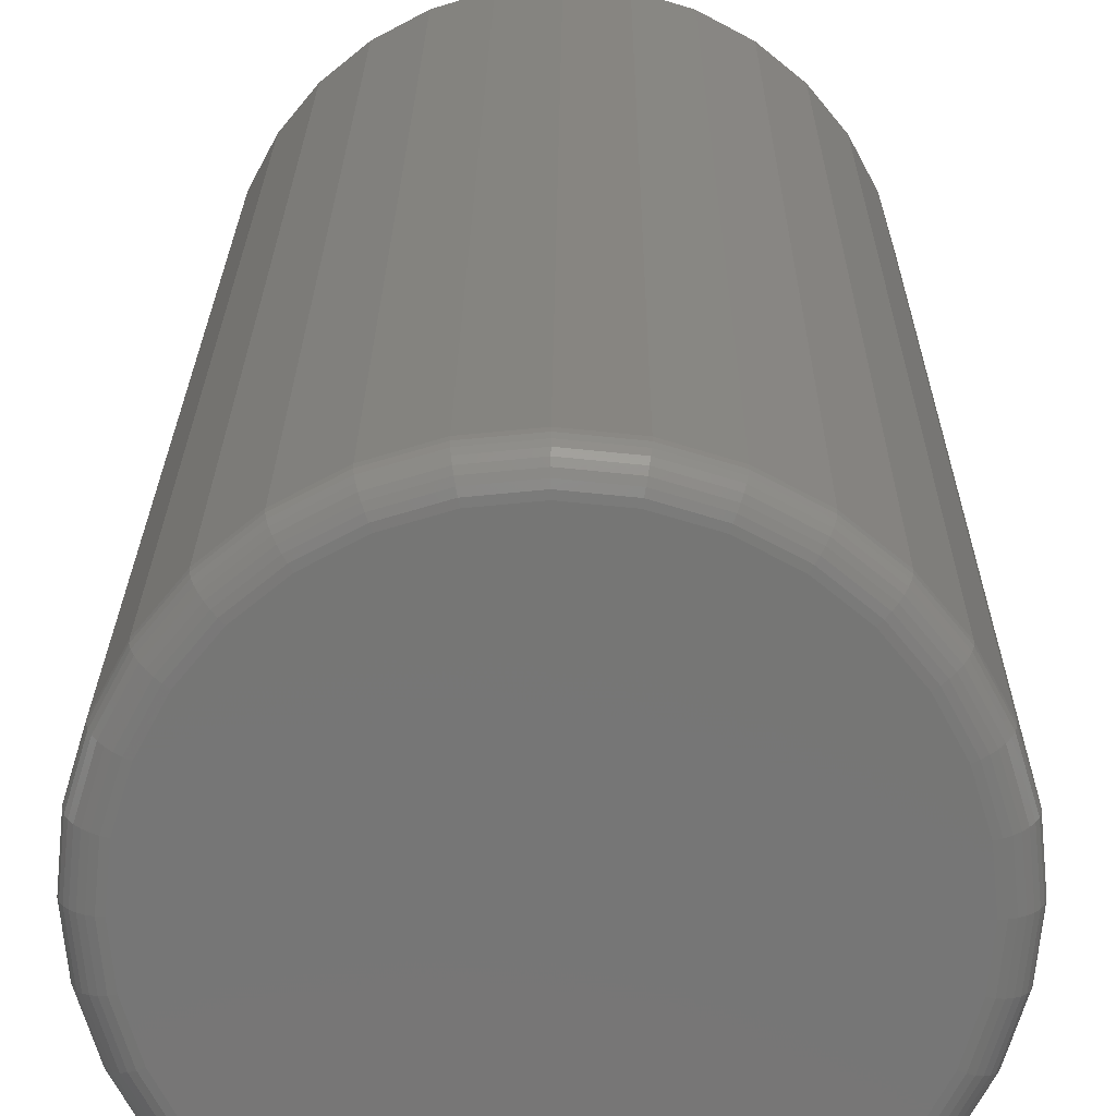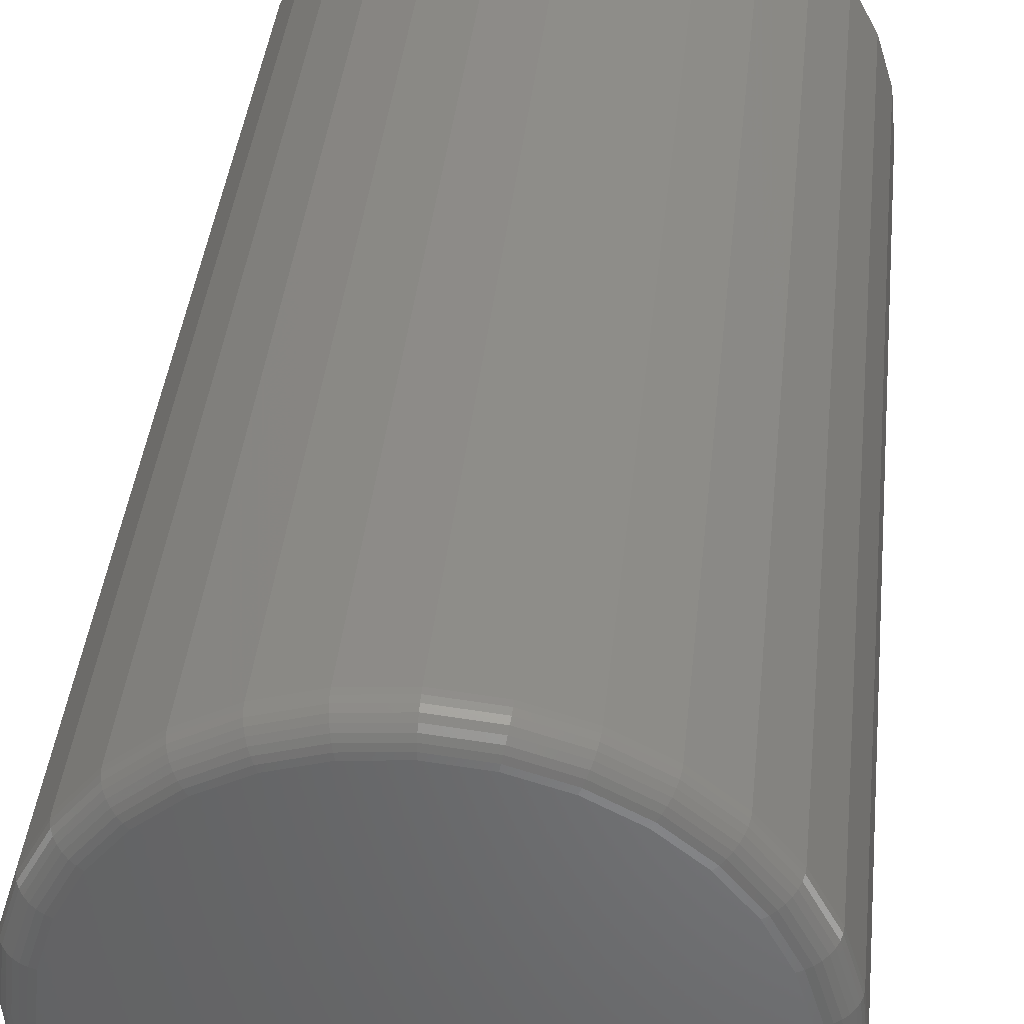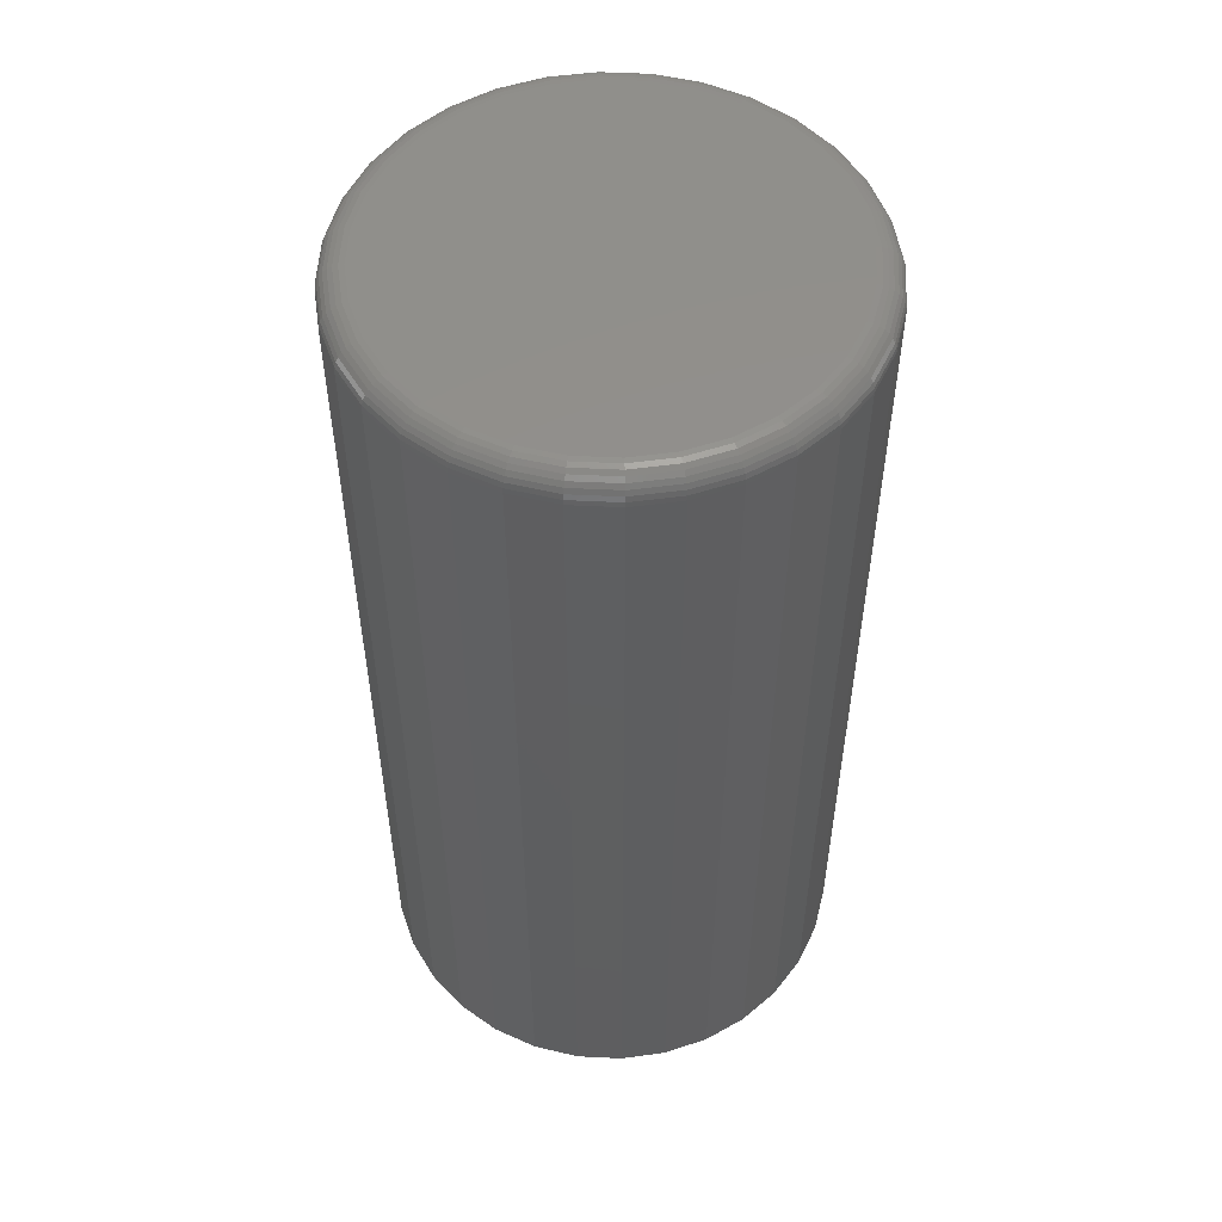
<metadata>
{"format":"stl","ext":"stl","renderer":"f3d","projection":"perspective","resolution":1024,"background":"white","views":[{"elev":21.3,"azim":-179.6,"up":"+Z"},{"elev":38.3,"azim":-174.2,"up":"+Z"},{"elev":53.1,"azim":31.1,"up":"+Y"}]}
</metadata>
<code>
# stl→obj: 320 verts, 636 faces
v 0.2368 0 0.3001
v 0.2492 0 0.2989
v 0.2245 0 0.2989
v 0.2126 0 0.2953
v 0.261 0 0.2953
v 0.2017 0 0.2894
v 0.272 0 0.2894
v 0.1921 0 0.2816
v 0.2816 0 0.2816
v 0.1843 0 0.272
v 0.2894 0 0.272
v 0.2816 0 0.1921
v 0.1921 0 0.1921
v 0.2894 0 0.2017
v 0.2017 0 0.1843
v 0.272 0 0.1843
v 0.2126 0 0.1784
v 0.261 0 0.1784
v 0.2245 0 0.1748
v 0.2492 0 0.1748
v 0.2368 0 0.1736
v 0.1843 0 0.2017
v 0.1784 0 0.2126
v 0.2953 0 0.2126
v 0.1748 0 0.2245
v 0.2989 0 0.2245
v 0.1736 0 0.2368
v 0.3001 0 0.2368
v 0.1748 0 0.2492
v 0.2989 0 0.2492
v 0.1784 0 0.261
v 0.2953 0 0.261
v 0.3079 -0.007812 0.2368
v 0.3079 -0.2812 0.2368
v 0.3065 -0.007812 0.223
v 0.3065 -0.2812 0.223
v 0.3025 -0.007812 0.2097
v 0.3025 -0.2812 0.2097
v 0.2959 -0.007812 0.1974
v 0.2959 -0.2812 0.1974
v 0.2871 -0.007812 0.1866
v 0.2871 -0.2812 0.1866
v 0.2763 -0.007812 0.1778
v 0.2763 -0.2812 0.1778
v 0.264 -0.007812 0.1712
v 0.264 -0.2812 0.1712
v 0.2507 -0.007812 0.1672
v 0.2507 -0.2812 0.1672
v 0.2368 -0.007812 0.1658
v 0.2368 -0.2812 0.1658
v 0.223 -0.007812 0.1672
v 0.223 -0.2812 0.1672
v 0.2097 -0.007812 0.1712
v 0.2097 -0.2812 0.1712
v 0.1974 -0.007812 0.1778
v 0.1974 -0.2812 0.1778
v 0.1866 -0.007812 0.1866
v 0.1866 -0.2812 0.1866
v 0.1778 -0.007812 0.1974
v 0.1778 -0.2812 0.1974
v 0.1712 -0.007812 0.2097
v 0.1712 -0.2812 0.2097
v 0.1672 -0.007812 0.223
v 0.1672 -0.2812 0.223
v 0.1658 -0.007812 0.2368
v 0.1658 -0.2812 0.2368
v 0.1672 -0.007812 0.2507
v 0.1672 -0.2812 0.2507
v 0.1712 -0.007812 0.264
v 0.1712 -0.2812 0.264
v 0.1778 -0.007812 0.2763
v 0.1778 -0.2812 0.2763
v 0.1866 -0.007812 0.2871
v 0.1866 -0.2812 0.2871
v 0.1974 -0.007812 0.2959
v 0.1974 -0.2812 0.2959
v 0.2097 -0.007812 0.3025
v 0.2097 -0.2812 0.3025
v 0.223 -0.007812 0.3065
v 0.223 -0.2812 0.3065
v 0.2368 -0.007812 0.3079
v 0.2368 -0.2812 0.3079
v 0.2507 -0.007812 0.3065
v 0.2507 -0.2812 0.3065
v 0.264 -0.007812 0.3025
v 0.264 -0.2812 0.3025
v 0.2763 -0.007812 0.2959
v 0.2763 -0.2812 0.2959
v 0.2871 -0.007812 0.2871
v 0.2871 -0.2812 0.2871
v 0.2959 -0.007812 0.2763
v 0.2959 -0.2812 0.2763
v 0.3025 -0.007812 0.264
v 0.3025 -0.2812 0.264
v 0.3065 -0.007812 0.2507
v 0.3065 -0.2812 0.2507
v 0.1659 -0.006288 0.2368
v 0.1673 -0.006288 0.2507
v 0.1664 -0.004823 0.2368
v 0.1677 -0.004823 0.2506
v 0.1671 -0.003472 0.2368
v 0.1684 -0.003472 0.2504
v 0.1681 -0.002288 0.2368
v 0.1694 -0.002288 0.2503
v 0.1693 -0.001317 0.2368
v 0.1706 -0.001317 0.25
v 0.1706 -0.0005947 0.2368
v 0.1719 -0.0005947 0.2498
v 0.1721 -0.0001501 0.2368
v 0.1733 -0.0001501 0.2495
v 0.3064 -0.006288 0.2507
v 0.3077 -0.006288 0.2368
v 0.3059 -0.004823 0.2506
v 0.3073 -0.004823 0.2368
v 0.3052 -0.003472 0.2504
v 0.3066 -0.003472 0.2368
v 0.3043 -0.002288 0.2503
v 0.3056 -0.002288 0.2368
v 0.3031 -0.001317 0.25
v 0.3044 -0.001317 0.2368
v 0.3018 -0.0005947 0.2498
v 0.3031 -0.0005947 0.2368
v 0.3004 -0.0001501 0.2495
v 0.3016 -0.0001501 0.2368
v 0.3023 -0.006288 0.264
v 0.3019 -0.004823 0.2638
v 0.3013 -0.003472 0.2635
v 0.3004 -0.002288 0.2632
v 0.2993 -0.001317 0.2627
v 0.298 -0.0005947 0.2622
v 0.2967 -0.0001501 0.2616
v 0.2958 -0.006288 0.2762
v 0.2954 -0.004823 0.276
v 0.2948 -0.003472 0.2756
v 0.294 -0.002288 0.275
v 0.293 -0.001317 0.2744
v 0.2919 -0.0005947 0.2736
v 0.2907 -0.0001501 0.2728
v 0.287 -0.006288 0.287
v 0.2867 -0.004823 0.2867
v 0.2862 -0.003472 0.2862
v 0.2855 -0.002288 0.2855
v 0.2846 -0.001317 0.2846
v 0.2837 -0.0005947 0.2837
v 0.2826 -0.0001501 0.2826
v 0.2762 -0.006288 0.2958
v 0.276 -0.004823 0.2954
v 0.2756 -0.003472 0.2948
v 0.275 -0.002288 0.294
v 0.2744 -0.001317 0.293
v 0.2736 -0.0005947 0.2919
v 0.2728 -0.0001501 0.2907
v 0.264 -0.006288 0.3023
v 0.2638 -0.004823 0.3019
v 0.2635 -0.003472 0.3013
v 0.2632 -0.002288 0.3004
v 0.2627 -0.001317 0.2993
v 0.2622 -0.0005947 0.298
v 0.2616 -0.0001501 0.2967
v 0.2507 -0.006288 0.3064
v 0.2506 -0.004823 0.3059
v 0.2504 -0.003472 0.3052
v 0.2503 -0.002288 0.3043
v 0.25 -0.001317 0.3031
v 0.2498 -0.0005947 0.3018
v 0.2495 -0.0001501 0.3004
v 0.2368 -0.006288 0.3077
v 0.2368 -0.004823 0.3073
v 0.2368 -0.003472 0.3066
v 0.2368 -0.002288 0.3056
v 0.2368 -0.001317 0.3044
v 0.2368 -0.0005947 0.3031
v 0.2368 -0.0001501 0.3016
v 0.223 -0.006288 0.3064
v 0.2231 -0.004823 0.3059
v 0.2232 -0.003472 0.3052
v 0.2234 -0.002288 0.3043
v 0.2237 -0.001317 0.3031
v 0.2239 -0.0005947 0.3018
v 0.2242 -0.0001501 0.3004
v 0.2097 -0.006288 0.3023
v 0.2099 -0.004823 0.3019
v 0.2102 -0.003472 0.3013
v 0.2105 -0.002288 0.3004
v 0.211 -0.001317 0.2993
v 0.2115 -0.0005947 0.298
v 0.2121 -0.0001501 0.2967
v 0.1975 -0.006288 0.2958
v 0.1977 -0.004823 0.2954
v 0.1981 -0.003472 0.2948
v 0.1986 -0.002288 0.294
v 0.1993 -0.001317 0.293
v 0.2 -0.0005947 0.2919
v 0.2009 -0.0001501 0.2907
v 0.1867 -0.006288 0.287
v 0.187 -0.004823 0.2867
v 0.1875 -0.003472 0.2862
v 0.1882 -0.002288 0.2855
v 0.1891 -0.001317 0.2846
v 0.19 -0.0005947 0.2837
v 0.191 -0.0001501 0.2826
v 0.1779 -0.006288 0.2762
v 0.1783 -0.004823 0.276
v 0.1789 -0.003472 0.2756
v 0.1797 -0.002288 0.275
v 0.1807 -0.001317 0.2744
v 0.1818 -0.0005947 0.2736
v 0.183 -0.0001501 0.2728
v 0.1713 -0.006288 0.264
v 0.1717 -0.004823 0.2638
v 0.1724 -0.003472 0.2635
v 0.1733 -0.002288 0.2632
v 0.1744 -0.001317 0.2627
v 0.1757 -0.0005947 0.2622
v 0.177 -0.0001501 0.2616
v 0.3064 -0.006288 0.223
v 0.3059 -0.004823 0.2231
v 0.3052 -0.003472 0.2232
v 0.3043 -0.002288 0.2234
v 0.3031 -0.001317 0.2237
v 0.3018 -0.0005947 0.2239
v 0.3004 -0.0001501 0.2242
v 0.1673 -0.006288 0.223
v 0.1677 -0.004823 0.2231
v 0.1684 -0.003472 0.2232
v 0.1694 -0.002288 0.2234
v 0.1706 -0.001317 0.2237
v 0.1719 -0.0005947 0.2239
v 0.1733 -0.0001501 0.2242
v 0.1713 -0.006288 0.2097
v 0.1717 -0.004823 0.2099
v 0.1724 -0.003472 0.2102
v 0.1733 -0.002288 0.2105
v 0.1744 -0.001317 0.211
v 0.1757 -0.0005947 0.2115
v 0.177 -0.0001501 0.2121
v 0.1779 -0.006288 0.1975
v 0.1783 -0.004823 0.1977
v 0.1789 -0.003472 0.1981
v 0.1797 -0.002288 0.1986
v 0.1807 -0.001317 0.1993
v 0.1818 -0.0005947 0.2
v 0.183 -0.0001501 0.2009
v 0.1867 -0.006288 0.1867
v 0.187 -0.004823 0.187
v 0.1875 -0.003472 0.1875
v 0.1882 -0.002288 0.1882
v 0.1891 -0.001317 0.1891
v 0.19 -0.0005947 0.19
v 0.191 -0.0001501 0.191
v 0.1975 -0.006288 0.1779
v 0.1977 -0.004823 0.1783
v 0.1981 -0.003472 0.1789
v 0.1986 -0.002288 0.1797
v 0.1993 -0.001317 0.1807
v 0.2 -0.0005947 0.1818
v 0.2009 -0.0001501 0.183
v 0.2097 -0.006288 0.1713
v 0.2099 -0.004823 0.1717
v 0.2102 -0.003472 0.1724
v 0.2105 -0.002288 0.1733
v 0.211 -0.001317 0.1744
v 0.2115 -0.0005947 0.1757
v 0.2121 -0.0001501 0.177
v 0.223 -0.006288 0.1673
v 0.2231 -0.004823 0.1677
v 0.2232 -0.003472 0.1684
v 0.2234 -0.002288 0.1694
v 0.2237 -0.001317 0.1706
v 0.2239 -0.0005947 0.1719
v 0.2242 -0.0001501 0.1733
v 0.2368 -0.006288 0.1659
v 0.2368 -0.004823 0.1664
v 0.2368 -0.003472 0.1671
v 0.2368 -0.002288 0.1681
v 0.2368 -0.001317 0.1693
v 0.2368 -0.0005947 0.1706
v 0.2368 -0.0001501 0.1721
v 0.2507 -0.006288 0.1673
v 0.2506 -0.004823 0.1677
v 0.2504 -0.003472 0.1684
v 0.2503 -0.002288 0.1694
v 0.25 -0.001317 0.1706
v 0.2498 -0.0005947 0.1719
v 0.2495 -0.0001501 0.1733
v 0.264 -0.006288 0.1713
v 0.2638 -0.004823 0.1717
v 0.2635 -0.003472 0.1724
v 0.2632 -0.002288 0.1733
v 0.2627 -0.001317 0.1744
v 0.2622 -0.0005947 0.1757
v 0.2616 -0.0001501 0.177
v 0.2762 -0.006288 0.1779
v 0.276 -0.004823 0.1783
v 0.2756 -0.003472 0.1789
v 0.275 -0.002288 0.1797
v 0.2744 -0.001317 0.1807
v 0.2736 -0.0005947 0.1818
v 0.2728 -0.0001501 0.183
v 0.287 -0.006288 0.1867
v 0.2867 -0.004823 0.187
v 0.2862 -0.003472 0.1875
v 0.2855 -0.002288 0.1882
v 0.2846 -0.001317 0.1891
v 0.2837 -0.0005947 0.19
v 0.2826 -0.0001501 0.191
v 0.2958 -0.006288 0.1975
v 0.2954 -0.004823 0.1977
v 0.2948 -0.003472 0.1981
v 0.294 -0.002288 0.1986
v 0.293 -0.001317 0.1993
v 0.2919 -0.0005947 0.2
v 0.2907 -0.0001501 0.2009
v 0.3023 -0.006288 0.2097
v 0.3019 -0.004823 0.2099
v 0.3013 -0.003472 0.2102
v 0.3004 -0.002288 0.2105
v 0.2993 -0.001317 0.211
v 0.298 -0.0005947 0.2115
v 0.2967 -0.0001501 0.2121
f 1 2 3
f 4 3 2
f 5 4 2
f 6 4 5
f 7 6 5
f 8 6 7
f 9 8 7
f 10 8 9
f 11 10 9
f 12 13 14
f 15 13 12
f 16 15 12
f 17 15 16
f 18 17 16
f 19 17 18
f 20 19 18
f 21 19 20
f 13 22 14
f 14 22 23
f 14 23 24
f 24 23 25
f 24 25 26
f 26 25 27
f 26 27 28
f 28 27 29
f 28 29 30
f 30 29 31
f 30 31 32
f 32 31 10
f 32 10 11
f 33 34 35
f 35 34 36
f 35 36 37
f 37 36 38
f 37 38 39
f 39 38 40
f 39 40 41
f 41 40 42
f 41 42 43
f 43 42 44
f 43 44 45
f 45 44 46
f 45 46 47
f 47 46 48
f 47 48 49
f 49 48 50
f 49 50 51
f 51 50 52
f 51 52 53
f 53 52 54
f 53 54 55
f 55 54 56
f 55 56 57
f 57 56 58
f 57 58 59
f 59 58 60
f 59 60 61
f 61 60 62
f 61 62 63
f 63 62 64
f 63 64 65
f 65 64 66
f 65 66 67
f 67 66 68
f 67 68 69
f 69 68 70
f 69 70 71
f 71 70 72
f 71 72 73
f 73 72 74
f 73 74 75
f 75 74 76
f 75 76 77
f 77 76 78
f 77 78 79
f 79 78 80
f 79 80 81
f 81 80 82
f 81 82 83
f 83 82 84
f 83 84 85
f 85 84 86
f 85 86 87
f 87 86 88
f 87 88 89
f 89 88 90
f 89 90 91
f 91 90 92
f 91 92 93
f 93 92 94
f 93 94 95
f 95 94 96
f 95 96 33
f 33 96 34
f 65 67 97
f 97 67 98
f 97 98 99
f 99 98 100
f 99 100 101
f 101 100 102
f 101 102 103
f 103 102 104
f 103 104 105
f 105 104 106
f 105 106 107
f 107 106 108
f 107 108 109
f 109 108 110
f 109 110 27
f 27 110 29
f 95 33 111
f 111 33 112
f 111 112 113
f 113 112 114
f 113 114 115
f 115 114 116
f 115 116 117
f 117 116 118
f 117 118 119
f 119 118 120
f 119 120 121
f 121 120 122
f 121 122 123
f 123 122 124
f 123 124 30
f 30 124 28
f 93 95 125
f 125 95 111
f 125 111 126
f 126 111 113
f 126 113 127
f 127 113 115
f 127 115 128
f 128 115 117
f 128 117 129
f 129 117 119
f 129 119 130
f 130 119 121
f 130 121 131
f 131 121 123
f 131 123 32
f 32 123 30
f 91 93 132
f 132 93 125
f 132 125 133
f 133 125 126
f 133 126 134
f 134 126 127
f 134 127 135
f 135 127 128
f 135 128 136
f 136 128 129
f 136 129 137
f 137 129 130
f 137 130 138
f 138 130 131
f 138 131 11
f 11 131 32
f 89 91 139
f 139 91 132
f 139 132 140
f 140 132 133
f 140 133 141
f 141 133 134
f 141 134 142
f 142 134 135
f 142 135 143
f 143 135 136
f 143 136 144
f 144 136 137
f 144 137 145
f 145 137 138
f 145 138 9
f 9 138 11
f 87 89 146
f 146 89 139
f 146 139 147
f 147 139 140
f 147 140 148
f 148 140 141
f 148 141 149
f 149 141 142
f 149 142 150
f 150 142 143
f 150 143 151
f 151 143 144
f 151 144 152
f 152 144 145
f 152 145 7
f 7 145 9
f 85 87 153
f 153 87 146
f 153 146 154
f 154 146 147
f 154 147 155
f 155 147 148
f 155 148 156
f 156 148 149
f 156 149 157
f 157 149 150
f 157 150 158
f 158 150 151
f 158 151 159
f 159 151 152
f 159 152 5
f 5 152 7
f 83 85 160
f 160 85 153
f 160 153 161
f 161 153 154
f 161 154 162
f 162 154 155
f 162 155 163
f 163 155 156
f 163 156 164
f 164 156 157
f 164 157 165
f 165 157 158
f 165 158 166
f 166 158 159
f 166 159 2
f 2 159 5
f 81 83 167
f 167 83 160
f 167 160 168
f 168 160 161
f 168 161 169
f 169 161 162
f 169 162 170
f 170 162 163
f 170 163 171
f 171 163 164
f 171 164 172
f 172 164 165
f 172 165 173
f 173 165 166
f 173 166 1
f 1 166 2
f 79 81 174
f 174 81 167
f 174 167 175
f 175 167 168
f 175 168 176
f 176 168 169
f 176 169 177
f 177 169 170
f 177 170 178
f 178 170 171
f 178 171 179
f 179 171 172
f 179 172 180
f 180 172 173
f 180 173 3
f 3 173 1
f 77 79 181
f 181 79 174
f 181 174 182
f 182 174 175
f 182 175 183
f 183 175 176
f 183 176 184
f 184 176 177
f 184 177 185
f 185 177 178
f 185 178 186
f 186 178 179
f 186 179 187
f 187 179 180
f 187 180 4
f 4 180 3
f 75 77 188
f 188 77 181
f 188 181 189
f 189 181 182
f 189 182 190
f 190 182 183
f 190 183 191
f 191 183 184
f 191 184 192
f 192 184 185
f 192 185 193
f 193 185 186
f 193 186 194
f 194 186 187
f 194 187 6
f 6 187 4
f 73 75 195
f 195 75 188
f 195 188 196
f 196 188 189
f 196 189 197
f 197 189 190
f 197 190 198
f 198 190 191
f 198 191 199
f 199 191 192
f 199 192 200
f 200 192 193
f 200 193 201
f 201 193 194
f 201 194 8
f 8 194 6
f 71 73 202
f 202 73 195
f 202 195 203
f 203 195 196
f 203 196 204
f 204 196 197
f 204 197 205
f 205 197 198
f 205 198 206
f 206 198 199
f 206 199 207
f 207 199 200
f 207 200 208
f 208 200 201
f 208 201 10
f 10 201 8
f 69 71 209
f 209 71 202
f 209 202 210
f 210 202 203
f 210 203 211
f 211 203 204
f 211 204 212
f 212 204 205
f 212 205 213
f 213 205 206
f 213 206 214
f 214 206 207
f 214 207 215
f 215 207 208
f 215 208 31
f 31 208 10
f 67 69 98
f 98 69 209
f 98 209 100
f 100 209 210
f 100 210 102
f 102 210 211
f 102 211 104
f 104 211 212
f 104 212 106
f 106 212 213
f 106 213 108
f 108 213 214
f 108 214 110
f 110 214 215
f 110 215 29
f 29 215 31
f 33 35 112
f 112 35 216
f 112 216 114
f 114 216 217
f 114 217 116
f 116 217 218
f 116 218 118
f 118 218 219
f 118 219 120
f 120 219 220
f 120 220 122
f 122 220 221
f 122 221 124
f 124 221 222
f 124 222 28
f 28 222 26
f 63 65 223
f 223 65 97
f 223 97 224
f 224 97 99
f 224 99 225
f 225 99 101
f 225 101 226
f 226 101 103
f 226 103 227
f 227 103 105
f 227 105 228
f 228 105 107
f 228 107 229
f 229 107 109
f 229 109 25
f 25 109 27
f 61 63 230
f 230 63 223
f 230 223 231
f 231 223 224
f 231 224 232
f 232 224 225
f 232 225 233
f 233 225 226
f 233 226 234
f 234 226 227
f 234 227 235
f 235 227 228
f 235 228 236
f 236 228 229
f 236 229 23
f 23 229 25
f 59 61 237
f 237 61 230
f 237 230 238
f 238 230 231
f 238 231 239
f 239 231 232
f 239 232 240
f 240 232 233
f 240 233 241
f 241 233 234
f 241 234 242
f 242 234 235
f 242 235 243
f 243 235 236
f 243 236 22
f 22 236 23
f 57 59 244
f 244 59 237
f 244 237 245
f 245 237 238
f 245 238 246
f 246 238 239
f 246 239 247
f 247 239 240
f 247 240 248
f 248 240 241
f 248 241 249
f 249 241 242
f 249 242 250
f 250 242 243
f 250 243 13
f 13 243 22
f 55 57 251
f 251 57 244
f 251 244 252
f 252 244 245
f 252 245 253
f 253 245 246
f 253 246 254
f 254 246 247
f 254 247 255
f 255 247 248
f 255 248 256
f 256 248 249
f 256 249 257
f 257 249 250
f 257 250 15
f 15 250 13
f 53 55 258
f 258 55 251
f 258 251 259
f 259 251 252
f 259 252 260
f 260 252 253
f 260 253 261
f 261 253 254
f 261 254 262
f 262 254 255
f 262 255 263
f 263 255 256
f 263 256 264
f 264 256 257
f 264 257 17
f 17 257 15
f 51 53 265
f 265 53 258
f 265 258 266
f 266 258 259
f 266 259 267
f 267 259 260
f 267 260 268
f 268 260 261
f 268 261 269
f 269 261 262
f 269 262 270
f 270 262 263
f 270 263 271
f 271 263 264
f 271 264 19
f 19 264 17
f 49 51 272
f 272 51 265
f 272 265 273
f 273 265 266
f 273 266 274
f 274 266 267
f 274 267 275
f 275 267 268
f 275 268 276
f 276 268 269
f 276 269 277
f 277 269 270
f 277 270 278
f 278 270 271
f 278 271 21
f 21 271 19
f 47 49 279
f 279 49 272
f 279 272 280
f 280 272 273
f 280 273 281
f 281 273 274
f 281 274 282
f 282 274 275
f 282 275 283
f 283 275 276
f 283 276 284
f 284 276 277
f 284 277 285
f 285 277 278
f 285 278 20
f 20 278 21
f 45 47 286
f 286 47 279
f 286 279 287
f 287 279 280
f 287 280 288
f 288 280 281
f 288 281 289
f 289 281 282
f 289 282 290
f 290 282 283
f 290 283 291
f 291 283 284
f 291 284 292
f 292 284 285
f 292 285 18
f 18 285 20
f 43 45 293
f 293 45 286
f 293 286 294
f 294 286 287
f 294 287 295
f 295 287 288
f 295 288 296
f 296 288 289
f 296 289 297
f 297 289 290
f 297 290 298
f 298 290 291
f 298 291 299
f 299 291 292
f 299 292 16
f 16 292 18
f 41 43 300
f 300 43 293
f 300 293 301
f 301 293 294
f 301 294 302
f 302 294 295
f 302 295 303
f 303 295 296
f 303 296 304
f 304 296 297
f 304 297 305
f 305 297 298
f 305 298 306
f 306 298 299
f 306 299 12
f 12 299 16
f 39 41 307
f 307 41 300
f 307 300 308
f 308 300 301
f 308 301 309
f 309 301 302
f 309 302 310
f 310 302 303
f 310 303 311
f 311 303 304
f 311 304 312
f 312 304 305
f 312 305 313
f 313 305 306
f 313 306 14
f 14 306 12
f 37 39 314
f 314 39 307
f 314 307 315
f 315 307 308
f 315 308 316
f 316 308 309
f 316 309 317
f 317 309 310
f 317 310 318
f 318 310 311
f 318 311 319
f 319 311 312
f 319 312 320
f 320 312 313
f 320 313 24
f 24 313 14
f 35 37 216
f 216 37 314
f 216 314 217
f 217 314 315
f 217 315 218
f 218 315 316
f 218 316 219
f 219 316 317
f 219 317 220
f 220 317 318
f 220 318 221
f 221 318 319
f 221 319 222
f 222 319 320
f 222 320 26
f 26 320 24
f 80 84 82
f 84 80 78
f 84 78 86
f 86 78 76
f 86 76 88
f 88 76 74
f 88 74 90
f 90 74 72
f 90 72 92
f 40 58 42
f 42 58 56
f 42 56 44
f 44 56 54
f 44 54 46
f 46 54 52
f 46 52 48
f 48 52 50
f 92 72 94
f 94 72 70
f 94 70 96
f 96 70 68
f 96 68 34
f 34 68 66
f 34 66 36
f 36 66 64
f 36 64 38
f 38 64 62
f 38 62 40
f 40 62 60
f 40 60 58

</code>
